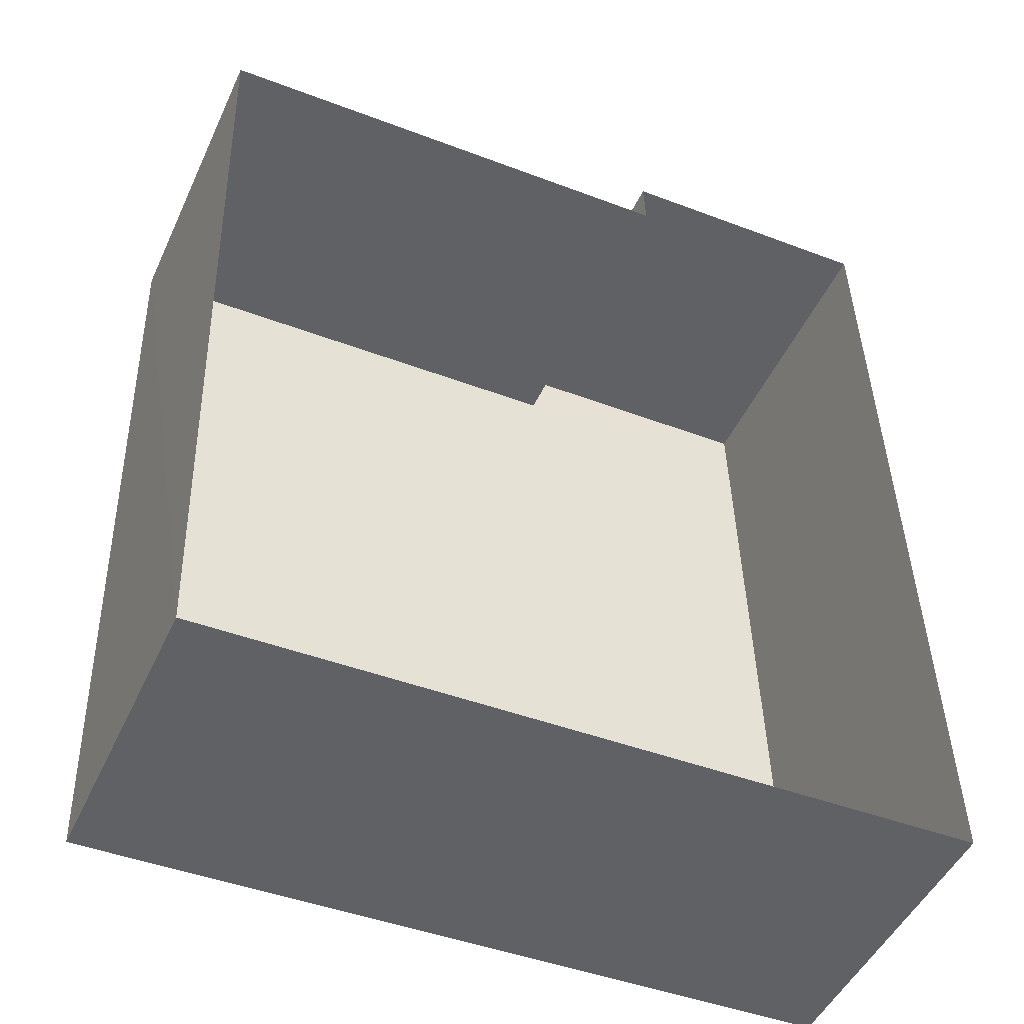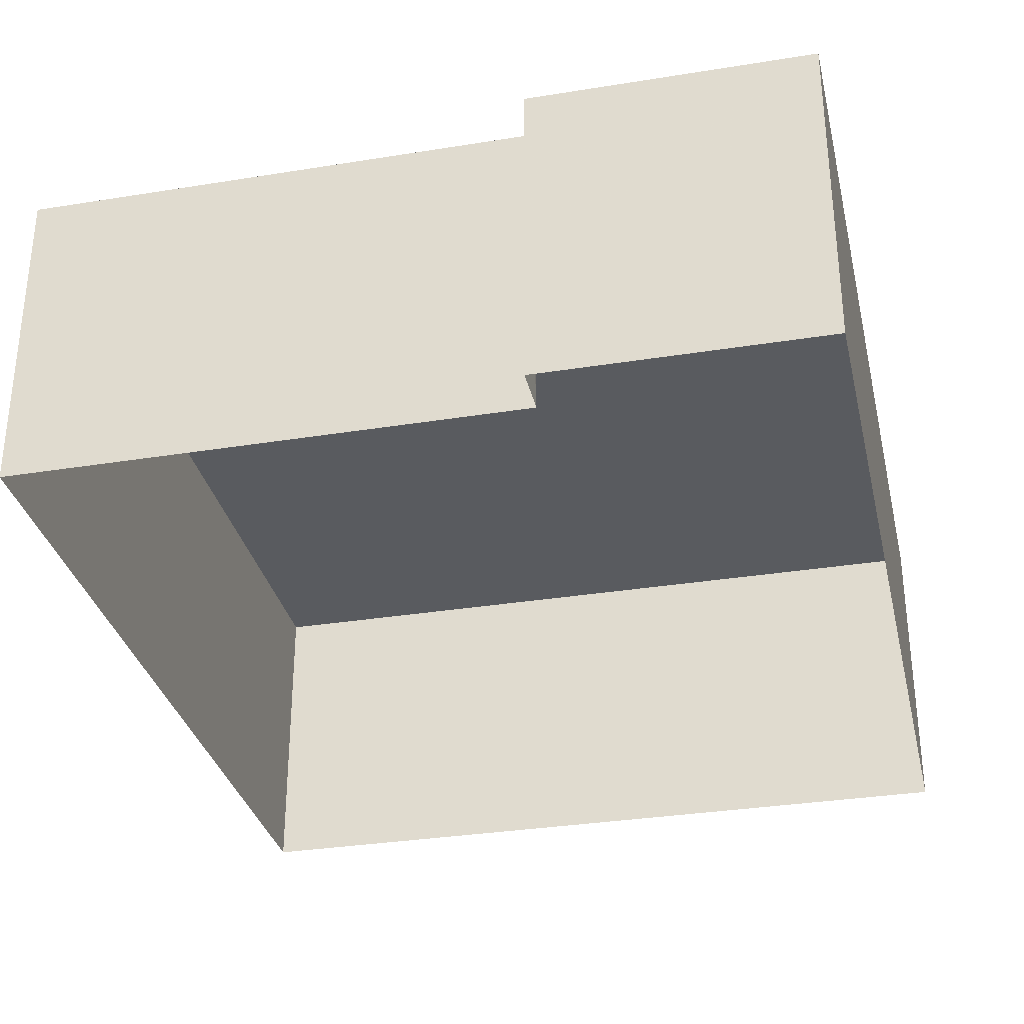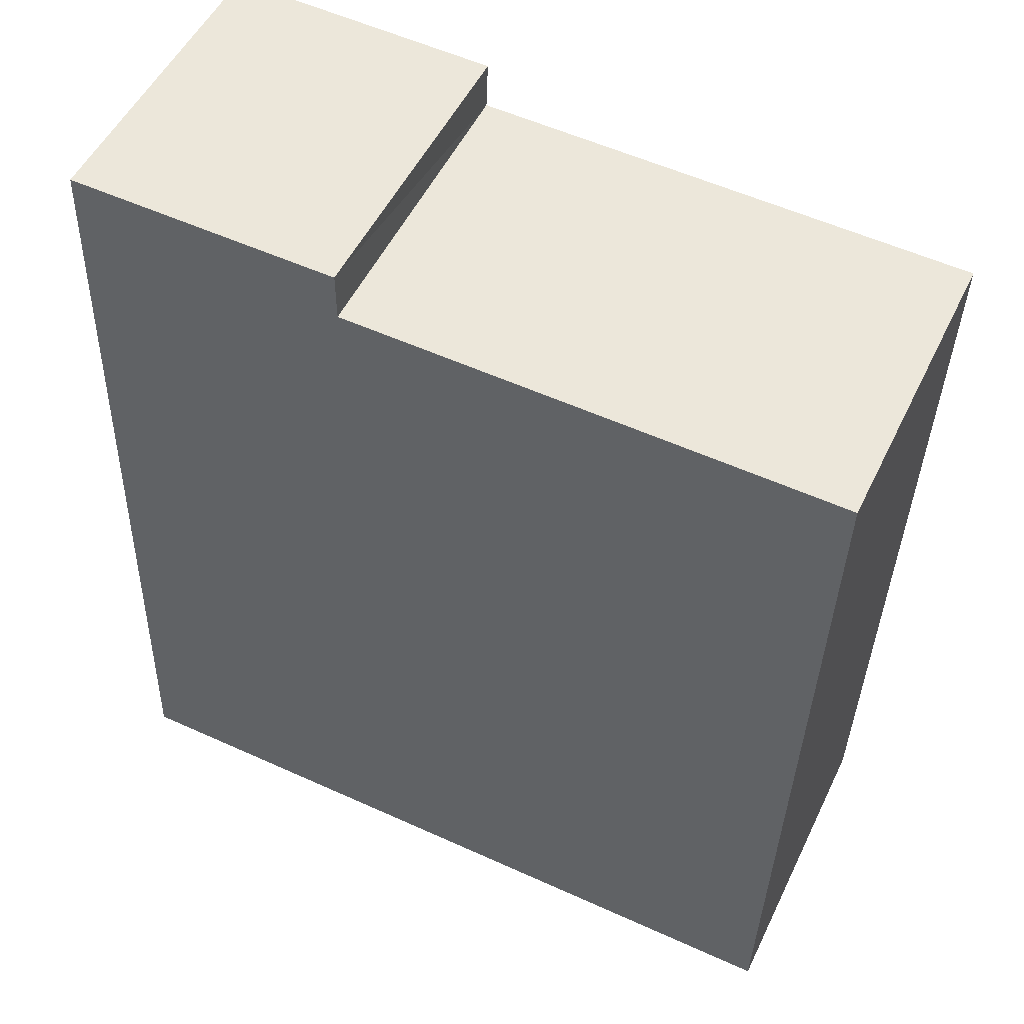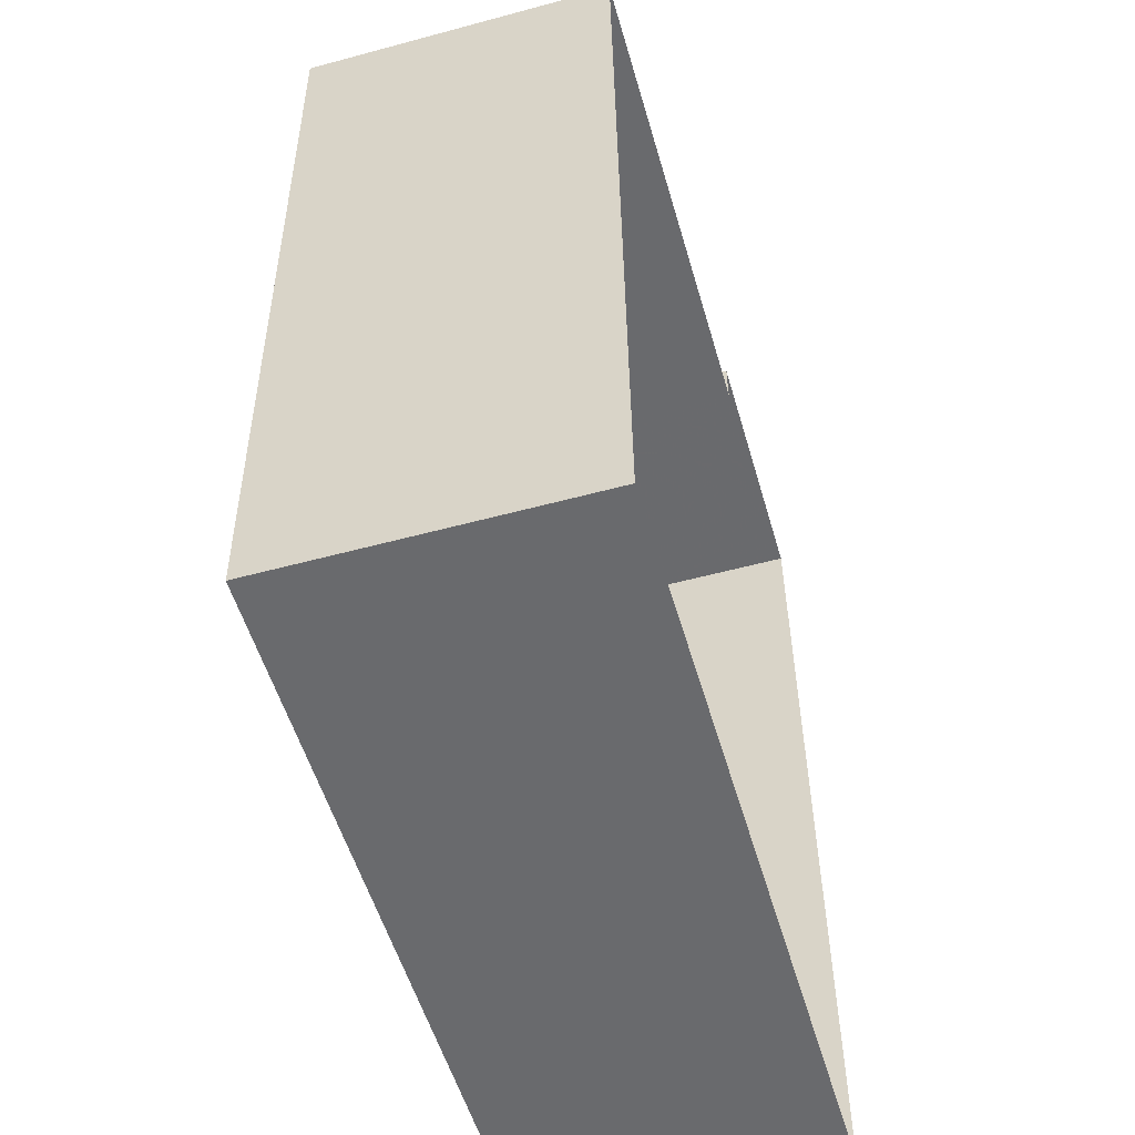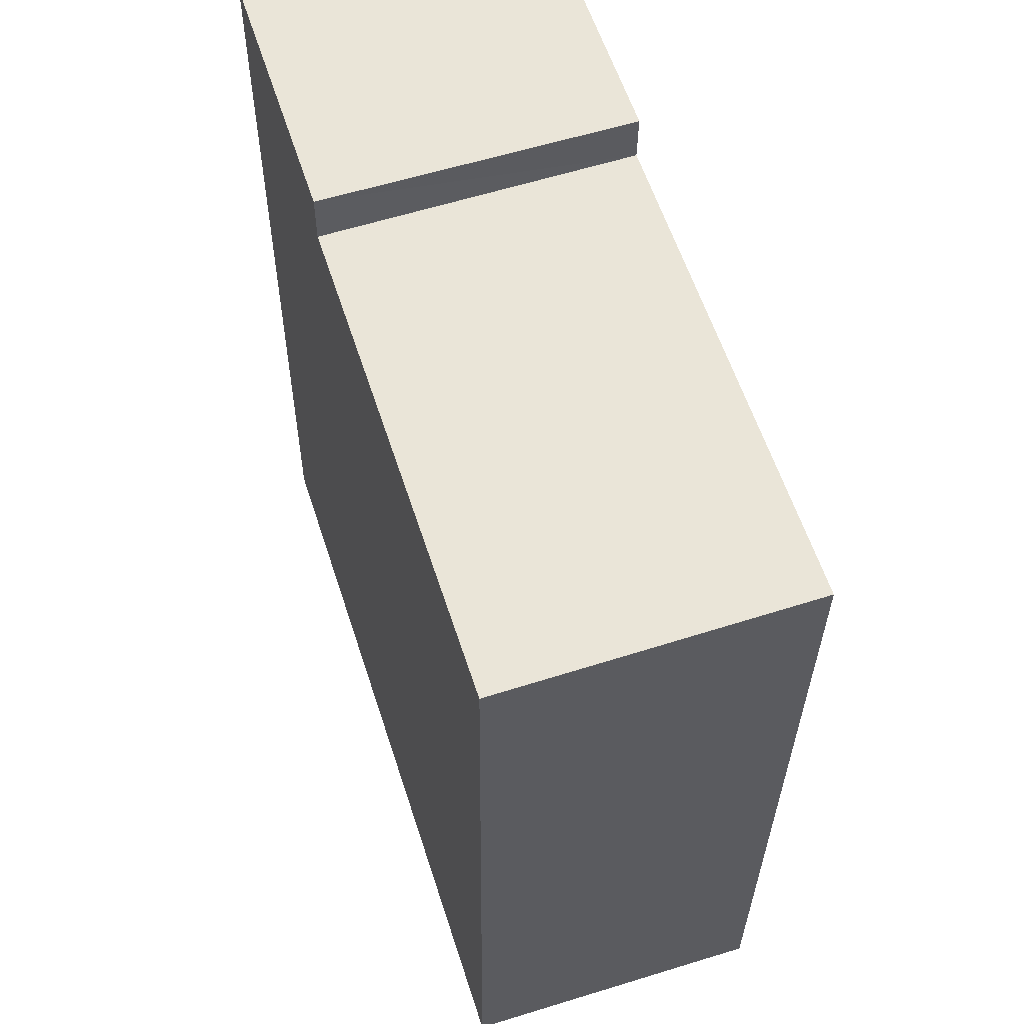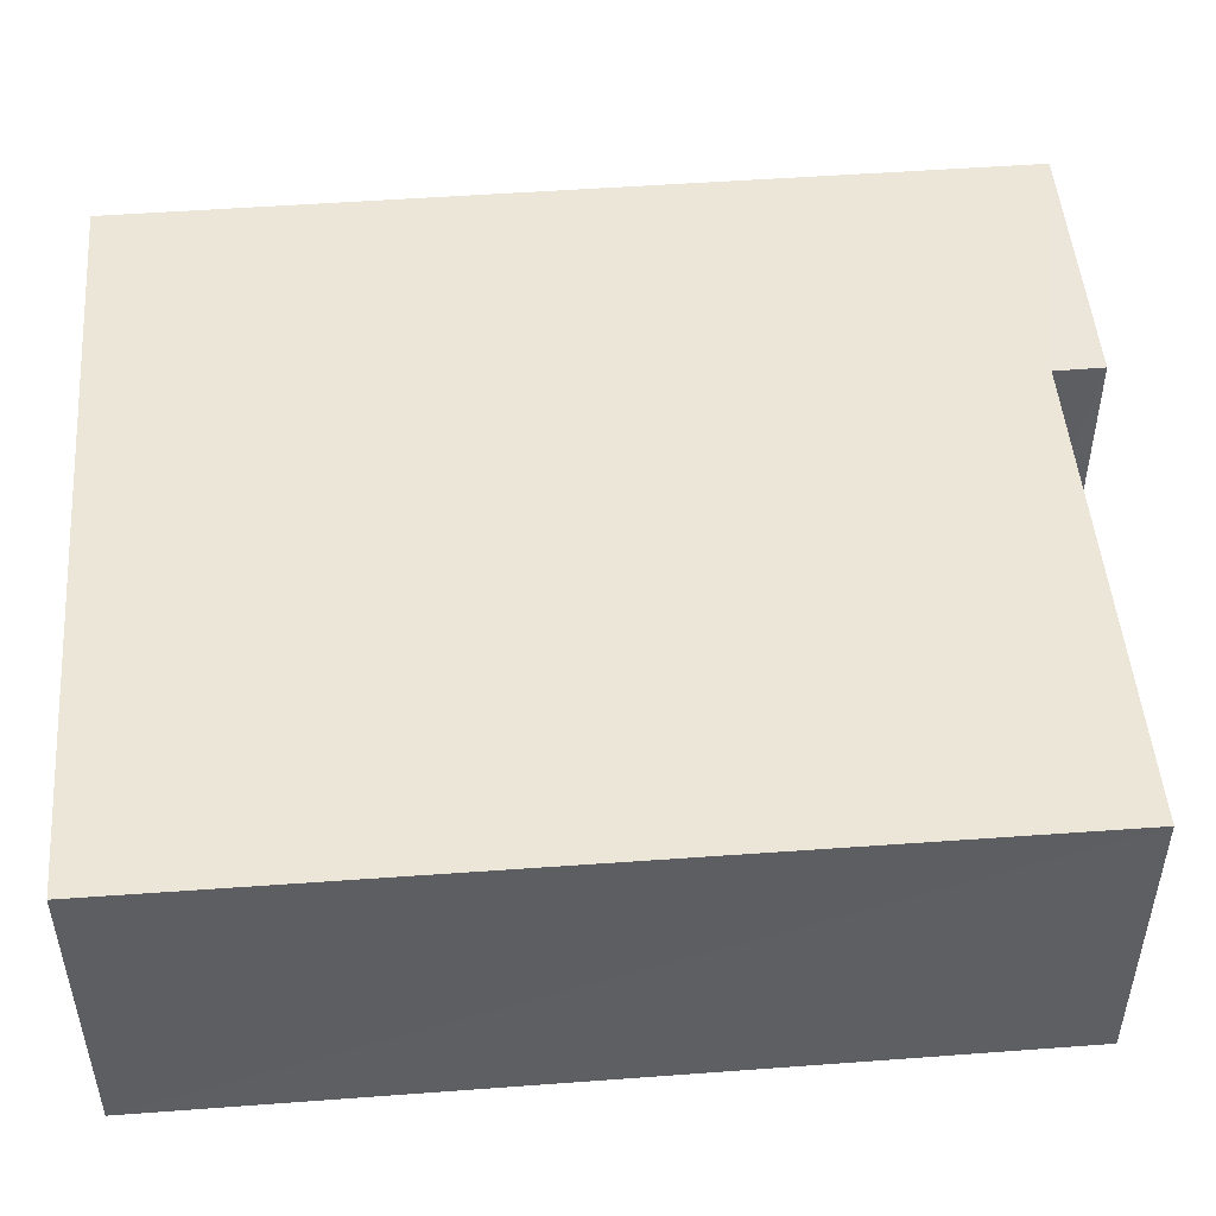
<metadata>
{"format":"obj","ext":"obj","renderer":"f3d","projection":"perspective","resolution":1024,"background":"white","views":[{"elev":-48.2,"azim":156.0,"up":"+Y"},{"elev":-32.3,"azim":-168.9,"up":"+Z"},{"elev":51.5,"azim":25.5,"up":"+Y"},{"elev":-54.7,"azim":105.9,"up":"+Y"},{"elev":57.6,"azim":72.1,"up":"+Y"},{"elev":49.1,"azim":83.7,"up":"+Z"}]}
</metadata>
<code>
v -3.158e+05 4.052e+04 7.334
v -3.157e+05 4.052e+04 7.332
v -3.157e+05 4.052e+04 7.332
v -3.158e+05 4.051e+04 7.329
v -3.157e+05 4.051e+04 7.324
v -3.157e+05 4.052e+04 7.329
v -3.157e+05 4.051e+04 12.25
v -3.157e+05 4.052e+04 12.25
v -3.157e+05 4.052e+04 12.26
v -3.158e+05 4.051e+04 12.26
v -3.158e+05 4.052e+04 12.26
v -3.157e+05 4.052e+04 12.26
f 1 2 3
f 1 3 4
f 3 5 4
f 3 6 5
f 7 8 9
f 7 9 10
f 9 11 10
f 9 12 11
f 12 3 2
f 12 9 3
f 8 5 6
f 8 7 5
f 10 4 5
f 7 10 5
f 9 6 3
f 9 8 6
f 11 1 4
f 10 11 4
f 11 2 1
f 11 12 2

</code>
